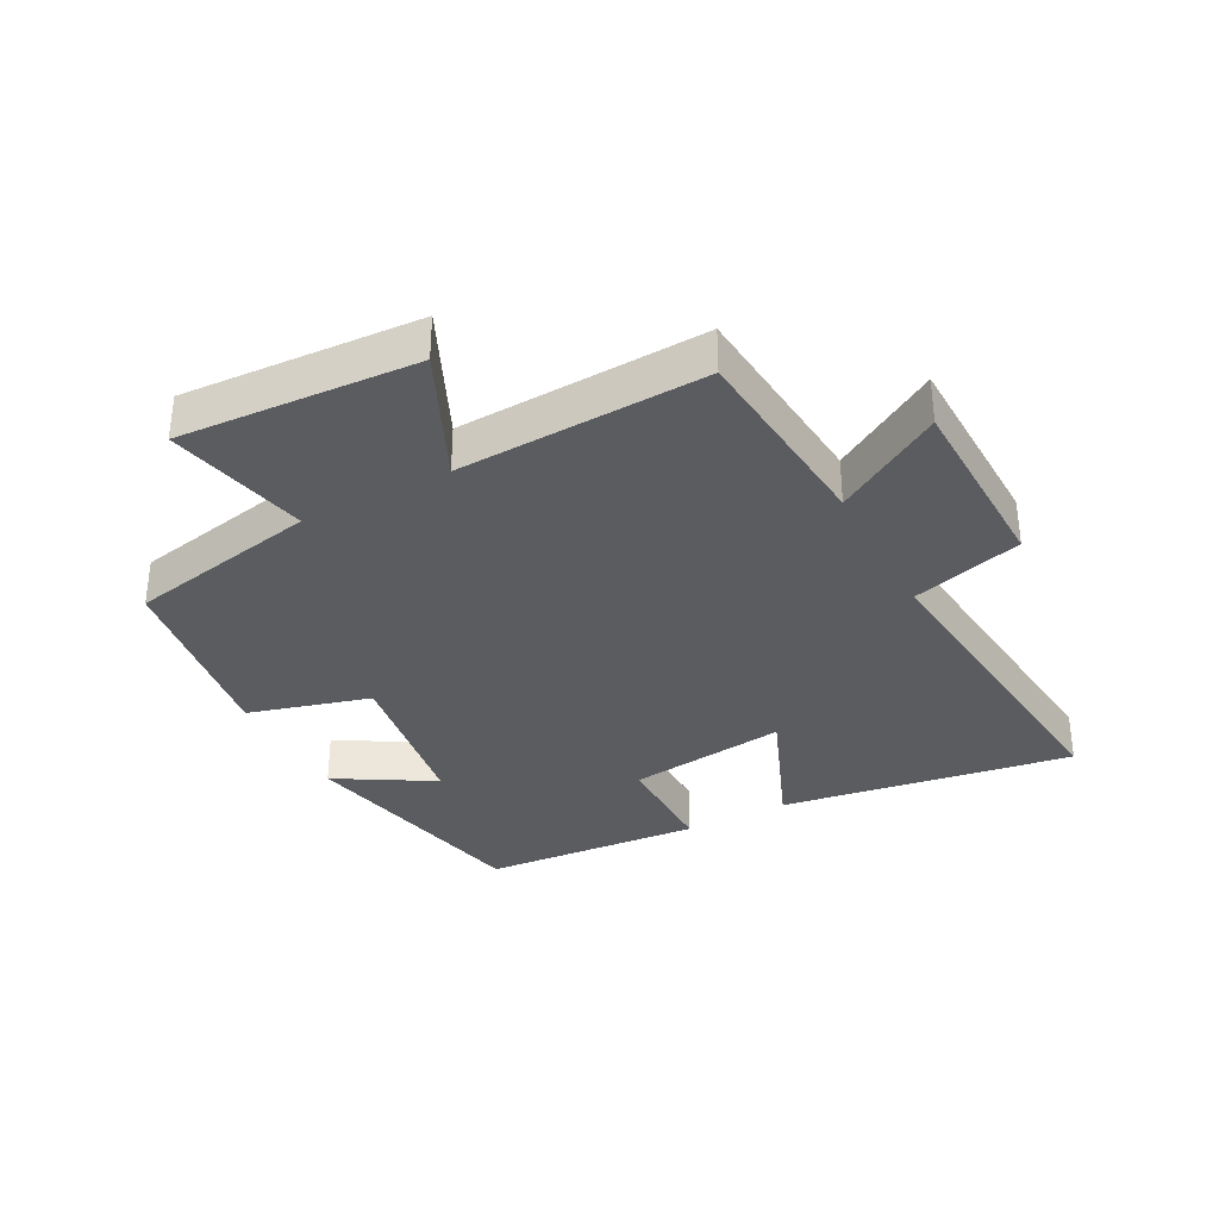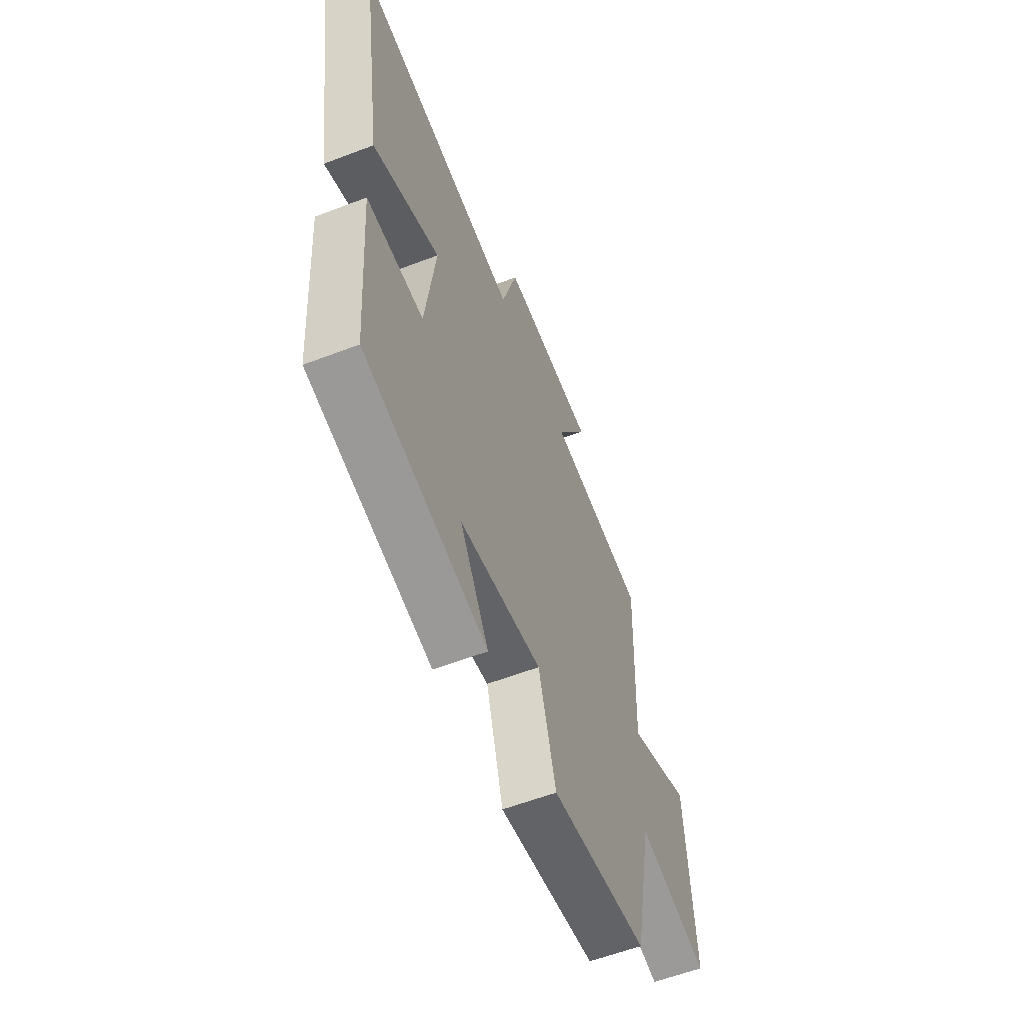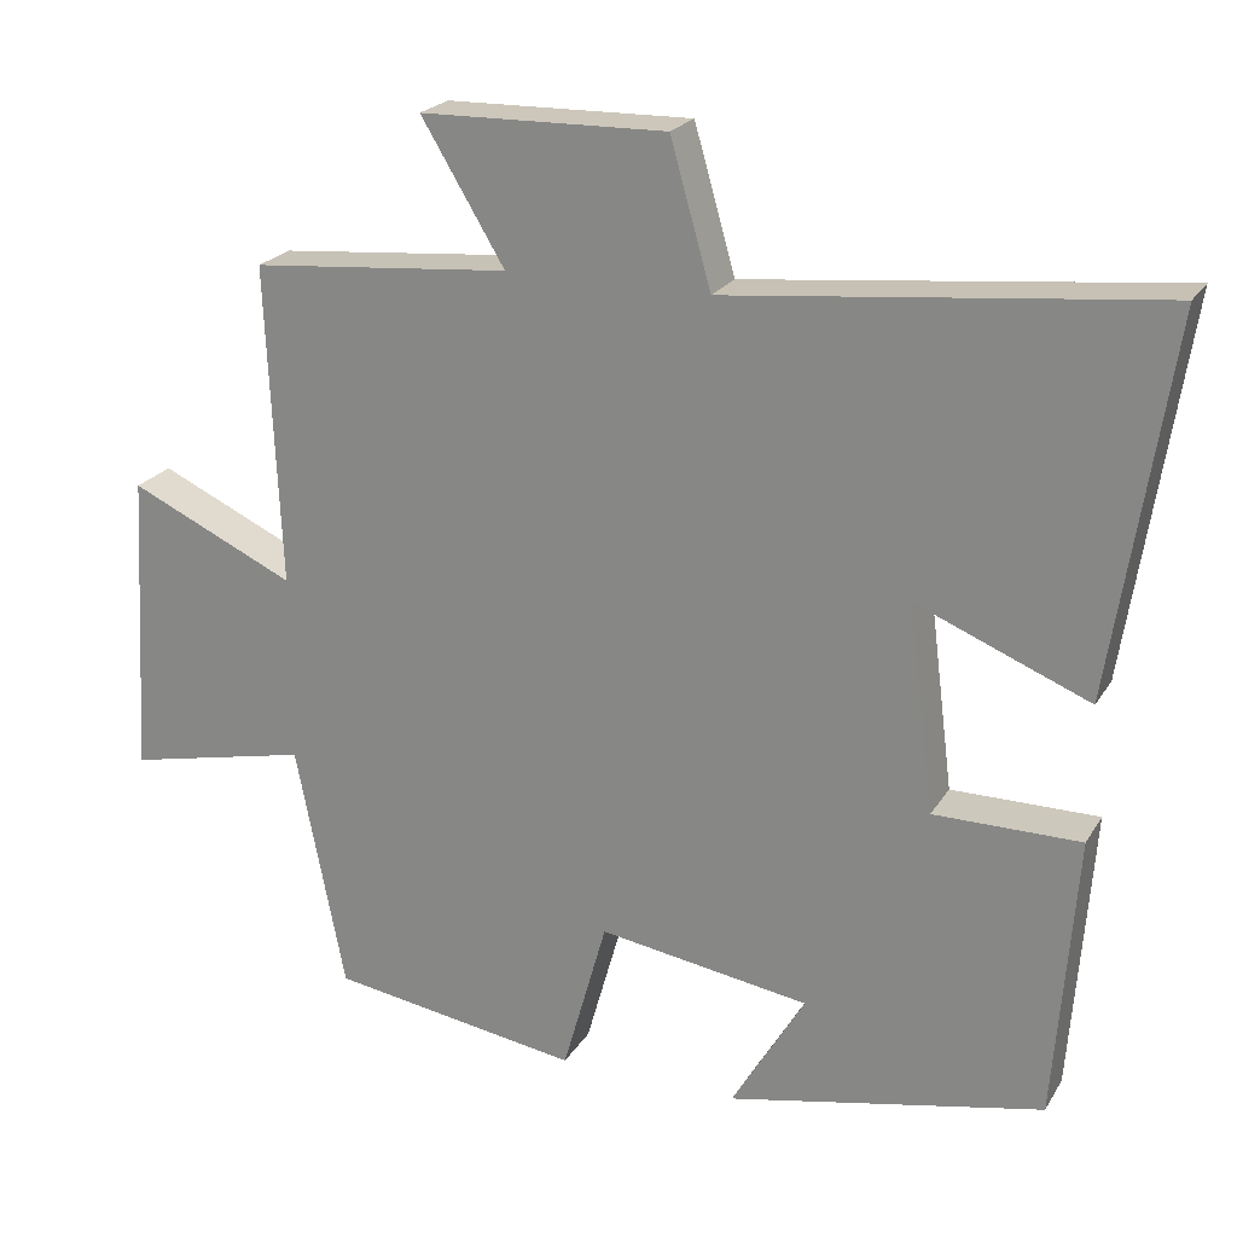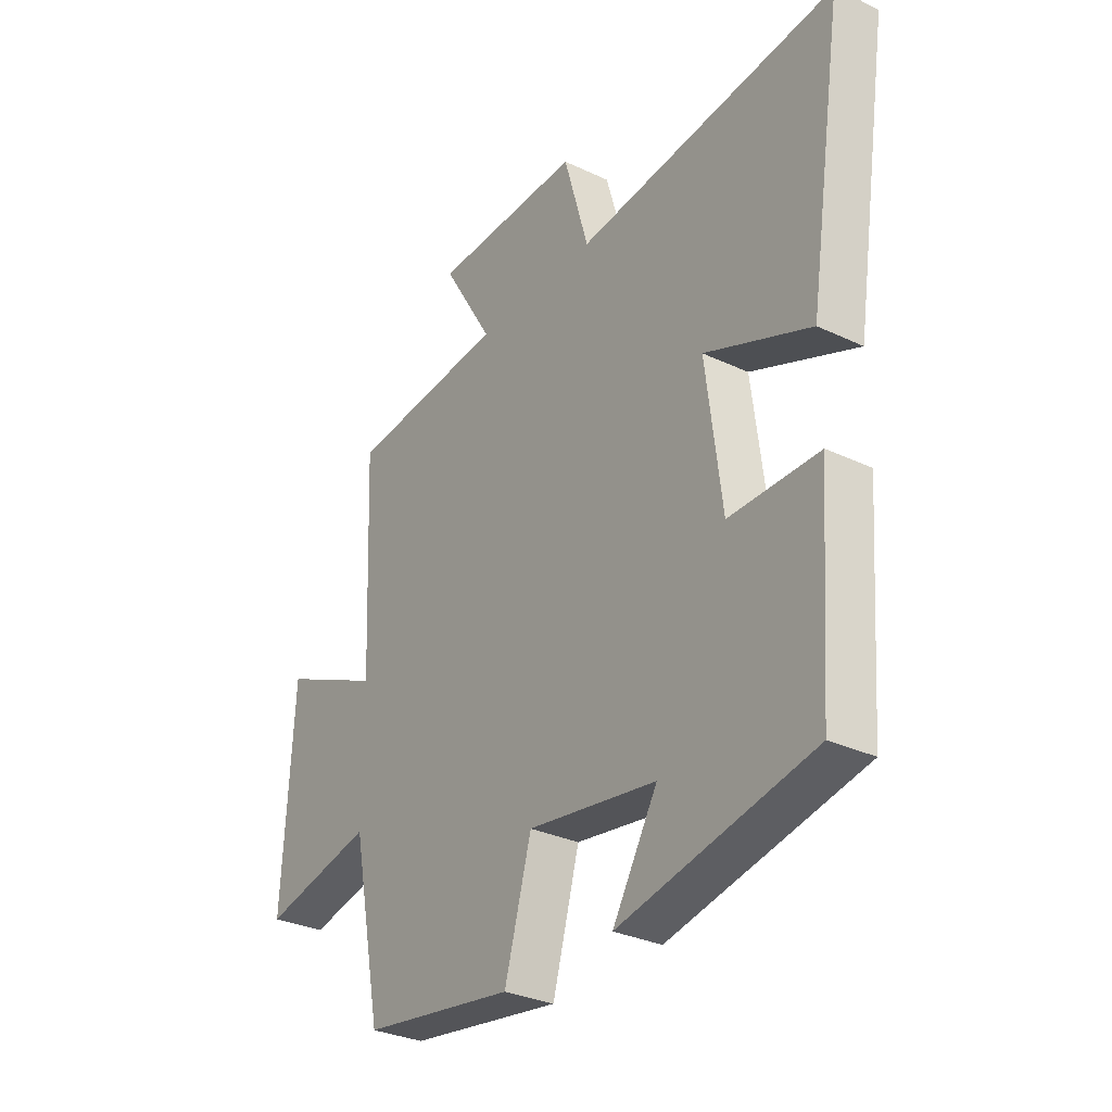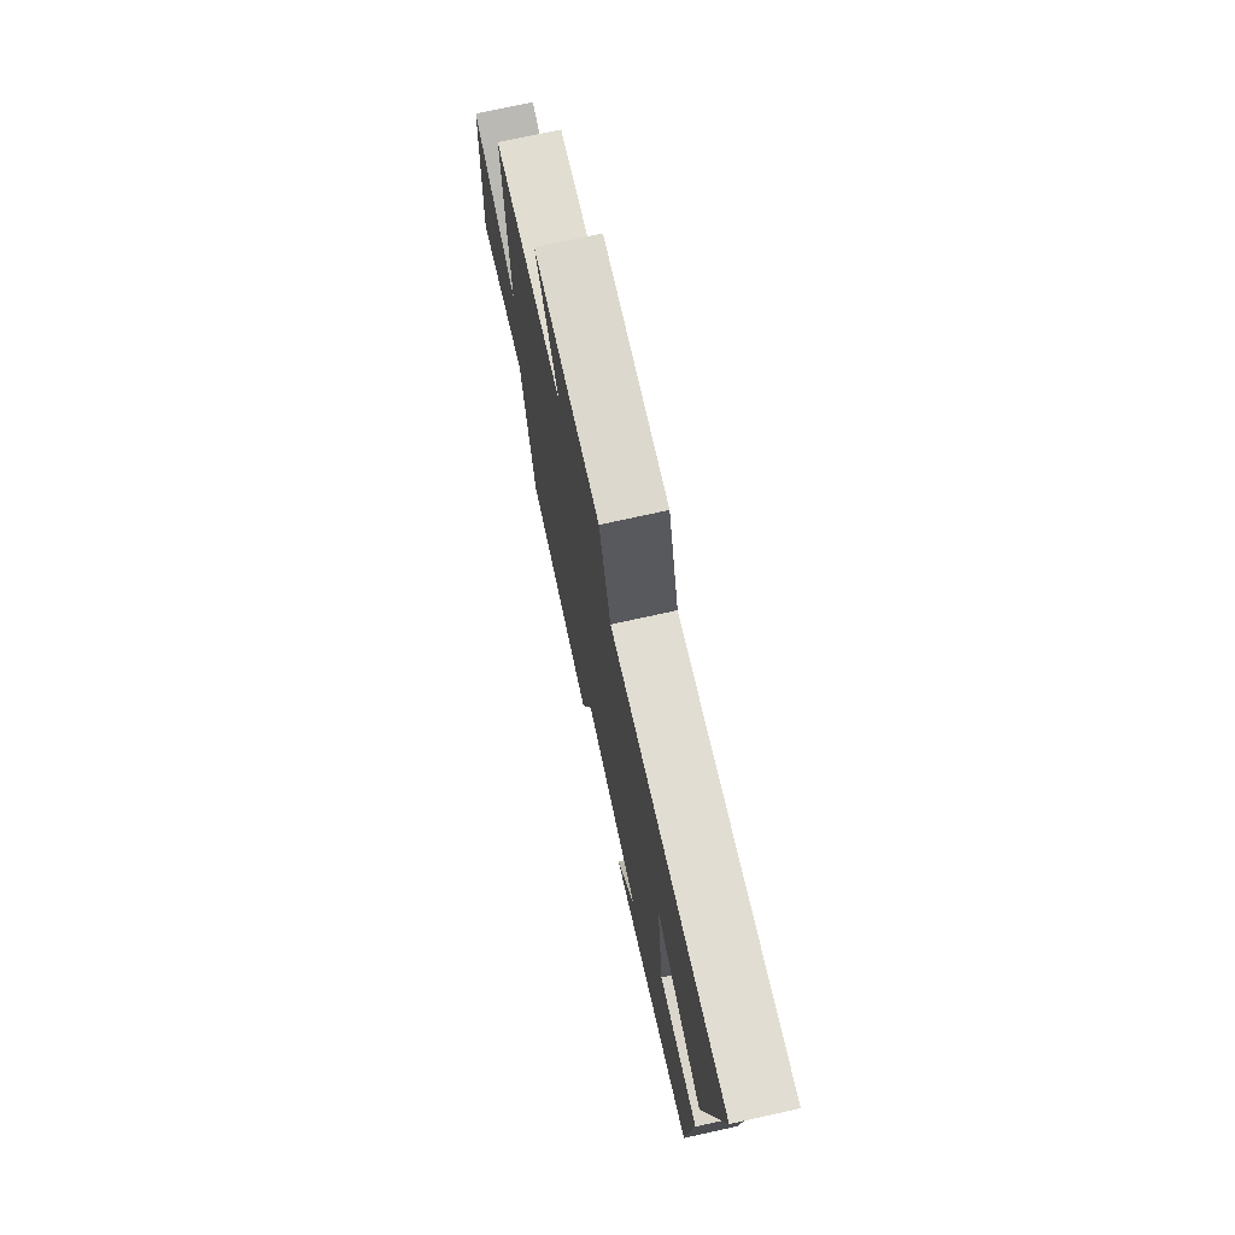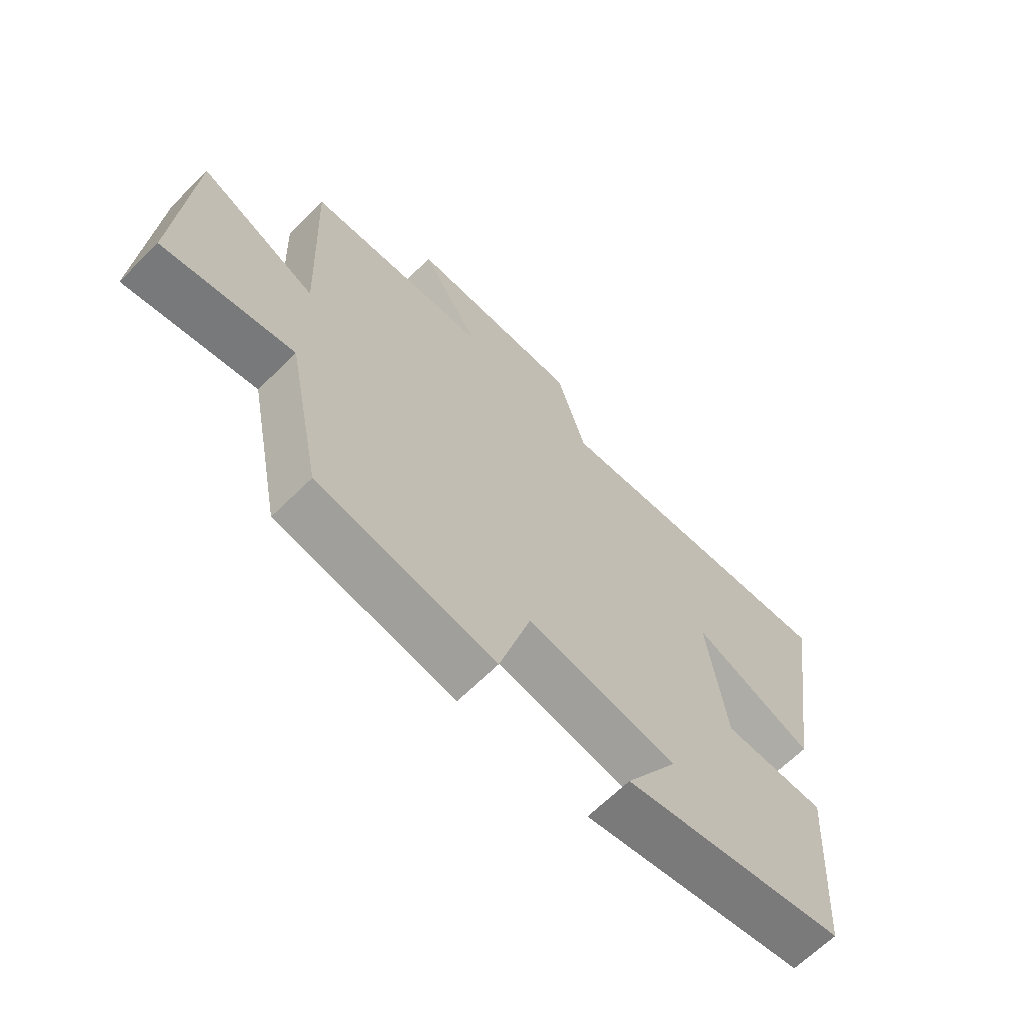
<metadata>
{"format":"obj","ext":"obj","renderer":"f3d","projection":"perspective","resolution":1024,"background":"white","views":[{"elev":-34.0,"azim":-62.0,"up":"+Y"},{"elev":-58.8,"azim":111.5,"up":"+Z"},{"elev":22.2,"azim":23.6,"up":"+Z"},{"elev":-30.9,"azim":55.8,"up":"+Z"},{"elev":73.5,"azim":77.5,"up":"+Z"},{"elev":-66.1,"azim":-45.3,"up":"+Z"}]}
</metadata>
<code>
v 0.571 0.07 0.554
v 0.5 0.07 0.094
v 0.289 0.07 0.18
v 0.321 0.07 -0.072
v 0.5 0.07 -0.072
v 0.474 0.07 -0.42
v 0.088 0.07 -0.5
v 0.178 0.07 -0.348
v -0.08 0.07 -0.308
v -0.134 0.07 -0.5
v -0.44 0.07 -0.453
v -0.5 0.07 -0.151
v -0.725 0.07 -0.2
v -0.703 0.07 0.174
v -0.5 0.07 0.081
v -0.517 0.07 0.472
v -0.2 0.07 0.5
v -0.302 0.07 0.669
v -0.002 0.07 0.675
v 0.048 0.07 0.5
v 0.571 0 0.554
v 0.5 0 0.094
v 0.289 0 0.18
v 0.321 0 -0.072
v 0.5 0 -0.072
v 0.474 0 -0.42
v 0.088 0 -0.5
v 0.178 0 -0.348
v -0.08 0 -0.308
v -0.134 0 -0.5
v -0.44 0 -0.453
v -0.5 0 -0.151
v -0.725 0 -0.2
v -0.703 0 0.174
v -0.5 0 0.081
v -0.517 0 0.472
v -0.2 0 0.5
v -0.302 0 0.669
v -0.002 0 0.675
v 0.048 0 0.5
f 17 18 19 20
f 15 16 17 20
f 15 20 1
f 12 13 14 15
f 9 10 11 12
f 8 9 12 15
f 5 6 7 8
f 4 5 8
f 3 4 8 15
f 1 2 3
f 1 3 15
f 40 39 38 37
f 40 37 36 35
f 21 40 35
f 35 34 33 32
f 32 31 30 29
f 35 32 29 28
f 28 27 26 25
f 28 25 24
f 35 28 24 23
f 23 22 21
f 35 23 21
f 1 21 22 2
f 2 22 23 3
f 3 23 24 4
f 4 24 25 5
f 5 25 26 6
f 6 26 27 7
f 7 27 28 8
f 8 28 29 9
f 9 29 30 10
f 10 30 31 11
f 11 31 32 12
f 12 32 33 13
f 13 33 34 14
f 14 34 35 15
f 15 35 36 16
f 16 36 37 17
f 17 37 38 18
f 18 38 39 19
f 19 39 40 20
f 20 40 21 1

</code>
